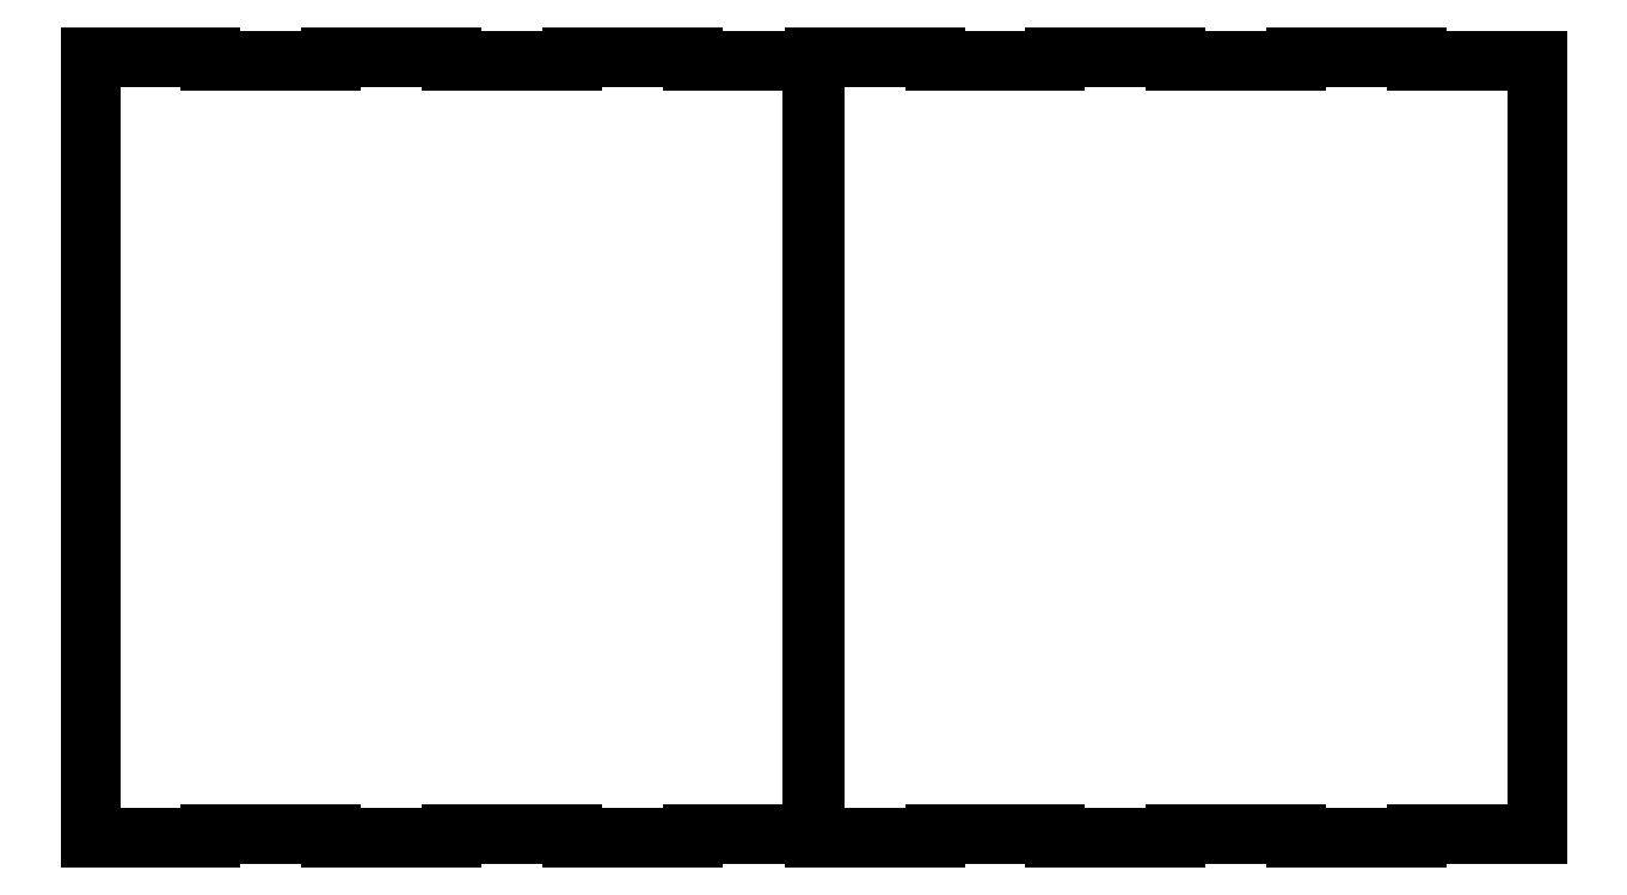
<metadata>
{"format":"dxf","ext":"dxf","renderer":"ezdxf+matplotlib","layout":"modelspace","background":"white","min_lineweight":24,"dpi":150}
</metadata>
<code>
0
SECTION
2
ENTITIES
0
LINE
8
0
10
299.7
20
490.8
11
299.7
21
488.4
0
LINE
8
0
10
299.7
20
488.4
11
225
21
488.4
0
LINE
8
0
10
225
20
488.4
11
225
21
490.8
0
LINE
8
0
10
225
20
490.8
11
150.3
21
490.8
0
LINE
8
0
10
150.3
20
490.8
11
150.3
21
488.4
0
LINE
8
0
10
150.3
20
488.4
11
75.67
21
488.4
0
LINE
8
0
10
75.67
20
488.4
11
75.67
21
490.8
0
LINE
8
0
10
75.67
20
490.8
11
1
21
490.8
0
LINE
8
0
10
1
20
490.8
11
1
21
6
0
LINE
8
0
10
1
20
6
11
75.67
21
6
0
LINE
8
0
10
75.67
20
6
11
75.67
21
8.4
0
LINE
8
0
10
75.67
20
8.4
11
150.3
21
8.4
0
LINE
8
0
10
150.3
20
8.4
11
150.3
21
6
0
LINE
8
0
10
150.3
20
6
11
225
21
6
0
LINE
8
0
10
225
20
6
11
225
21
8.4
0
LINE
8
0
10
225
20
8.4
11
299.7
21
8.4
0
LINE
8
0
10
299.7
20
8.4
11
299.7
21
6
0
LINE
8
0
10
299.7
20
6
11
374.3
21
6
0
LINE
8
0
10
374.3
20
6
11
374.3
21
8.4
0
LINE
8
0
10
374.3
20
8.4
11
449
21
8.4
0
LINE
8
0
10
449
20
8.4
11
449
21
488.4
0
LINE
8
0
10
449
20
488.4
11
374.3
21
488.4
0
LINE
8
0
10
374.3
20
488.4
11
374.3
21
490.8
0
LINE
8
0
10
374.3
20
490.8
11
299.7
21
490.8
0
LINE
8
0
10
524.7
20
8.4
11
599.3
21
8.4
0
LINE
8
0
10
599.3
20
8.4
11
599.3
21
6
0
LINE
8
0
10
599.3
20
6
11
674
21
6
0
LINE
8
0
10
674
20
6
11
674
21
8.4
0
LINE
8
0
10
674
20
8.4
11
748.7
21
8.4
0
LINE
8
0
10
748.7
20
8.4
11
748.7
21
6
0
LINE
8
0
10
748.7
20
6
11
823.3
21
6
0
LINE
8
0
10
823.3
20
6
11
823.3
21
8.4
0
LINE
8
0
10
823.3
20
8.4
11
898
21
8.4
0
LINE
8
0
10
898
20
8.4
11
898
21
488.4
0
LINE
8
0
10
898
20
488.4
11
823.3
21
488.4
0
LINE
8
0
10
823.3
20
488.4
11
823.3
21
490.8
0
LINE
8
0
10
823.3
20
490.8
11
748.7
21
490.8
0
LINE
8
0
10
748.7
20
490.8
11
748.7
21
488.4
0
LINE
8
0
10
748.7
20
488.4
11
674
21
488.4
0
LINE
8
0
10
674
20
488.4
11
674
21
490.8
0
LINE
8
0
10
674
20
490.8
11
599.3
21
490.8
0
LINE
8
0
10
599.3
20
490.8
11
599.3
21
488.4
0
LINE
8
0
10
599.3
20
488.4
11
524.7
21
488.4
0
LINE
8
0
10
524.7
20
488.4
11
524.7
21
490.8
0
LINE
8
0
10
524.7
20
490.8
11
450
21
490.8
0
LINE
8
0
10
450
20
490.8
11
450
21
6
0
LINE
8
0
10
450
20
6
11
524.7
21
6
0
LINE
8
0
10
524.7
20
6
11
524.7
21
8.4
0
ENDSEC
0
EOF

</code>
